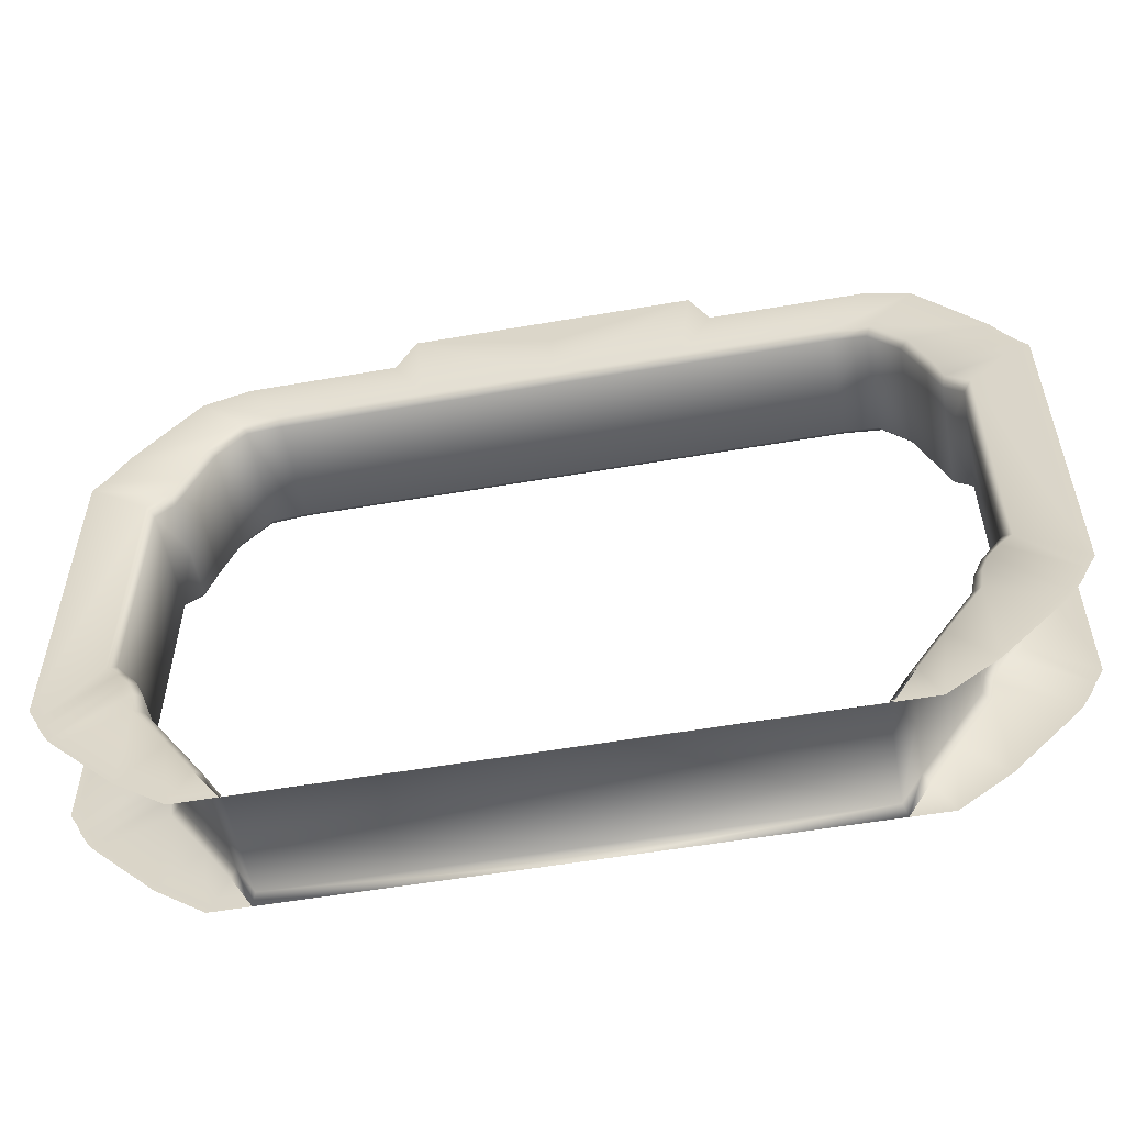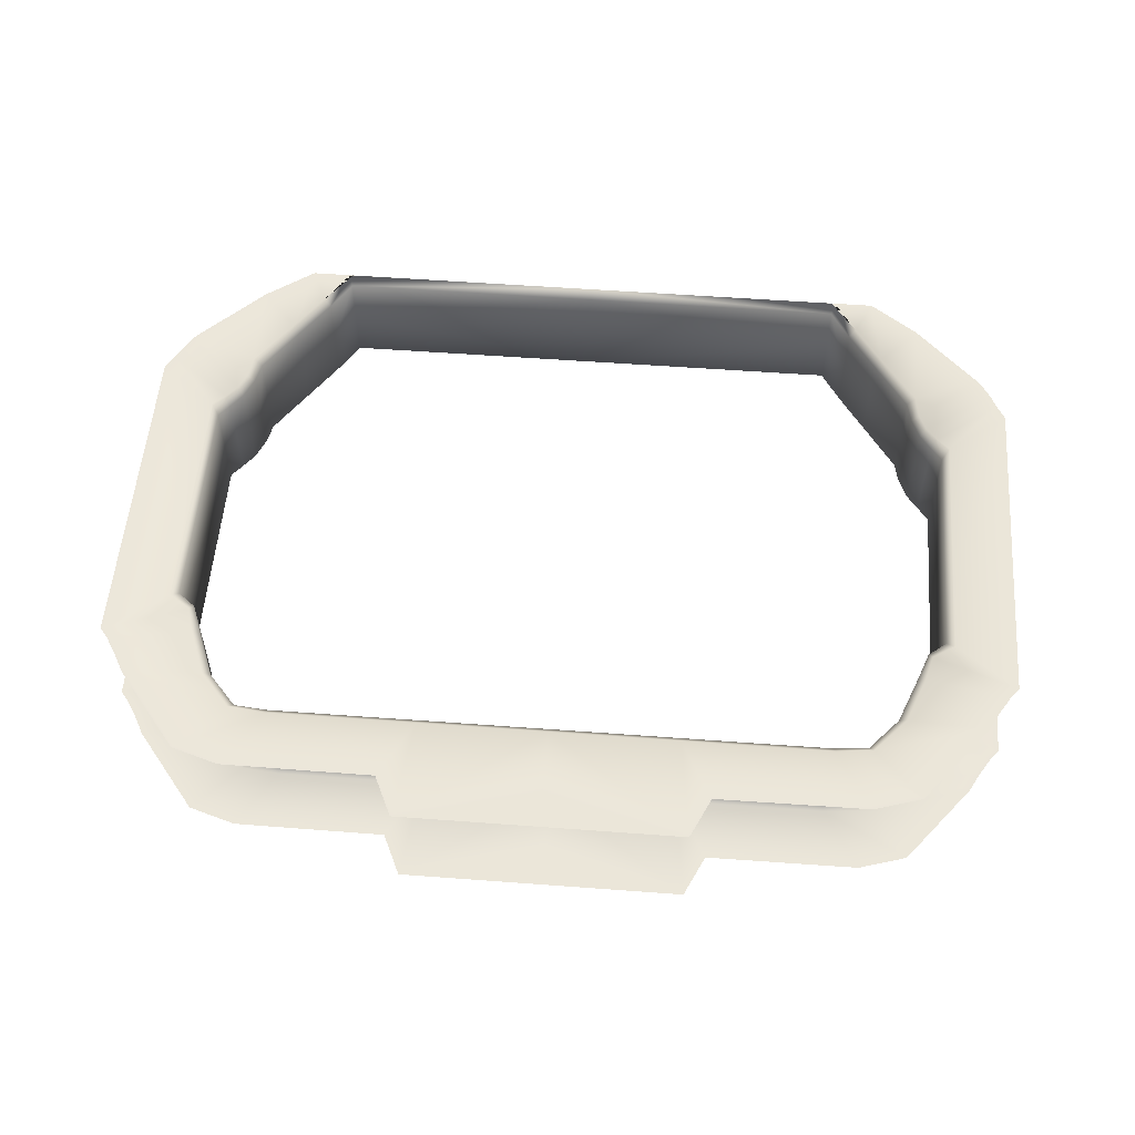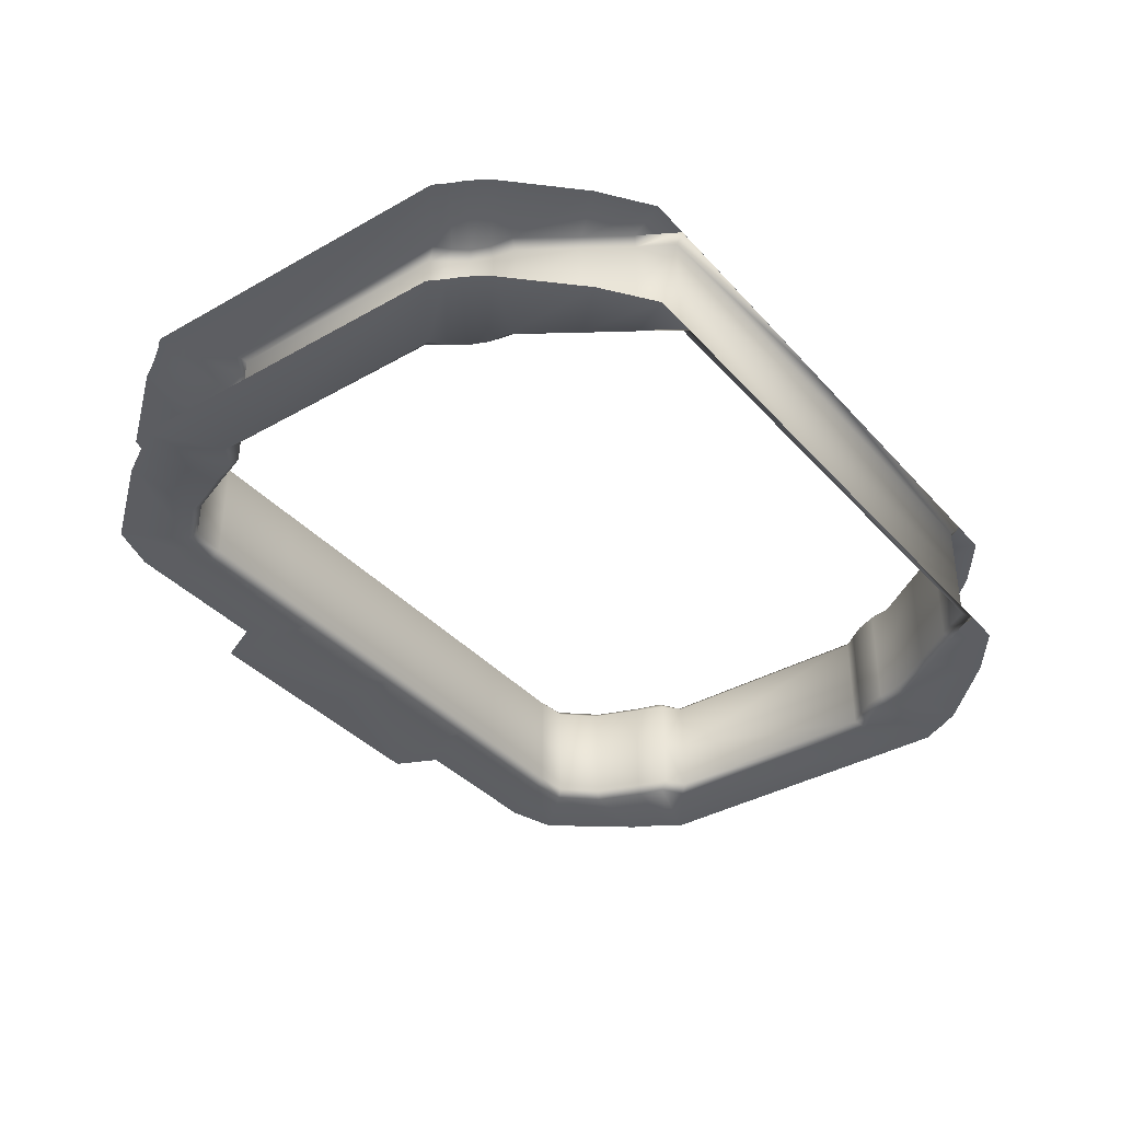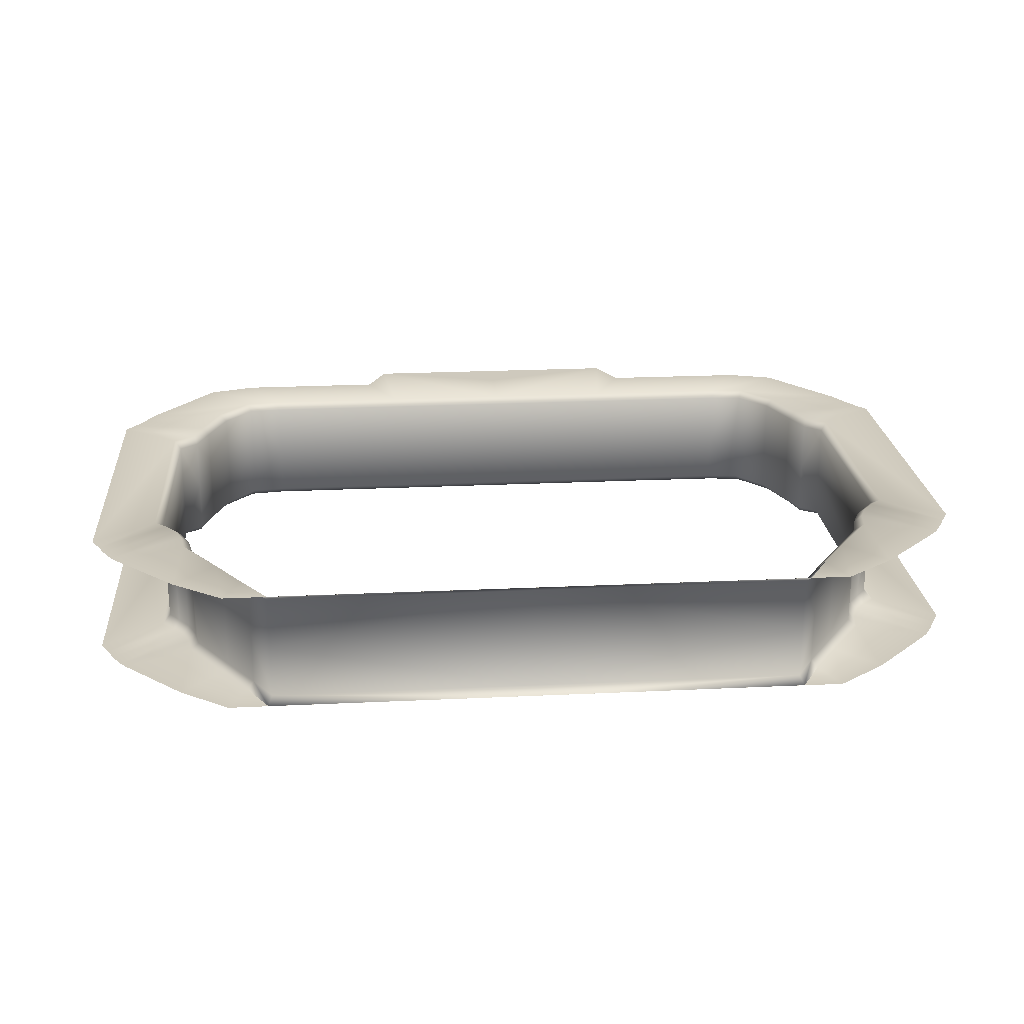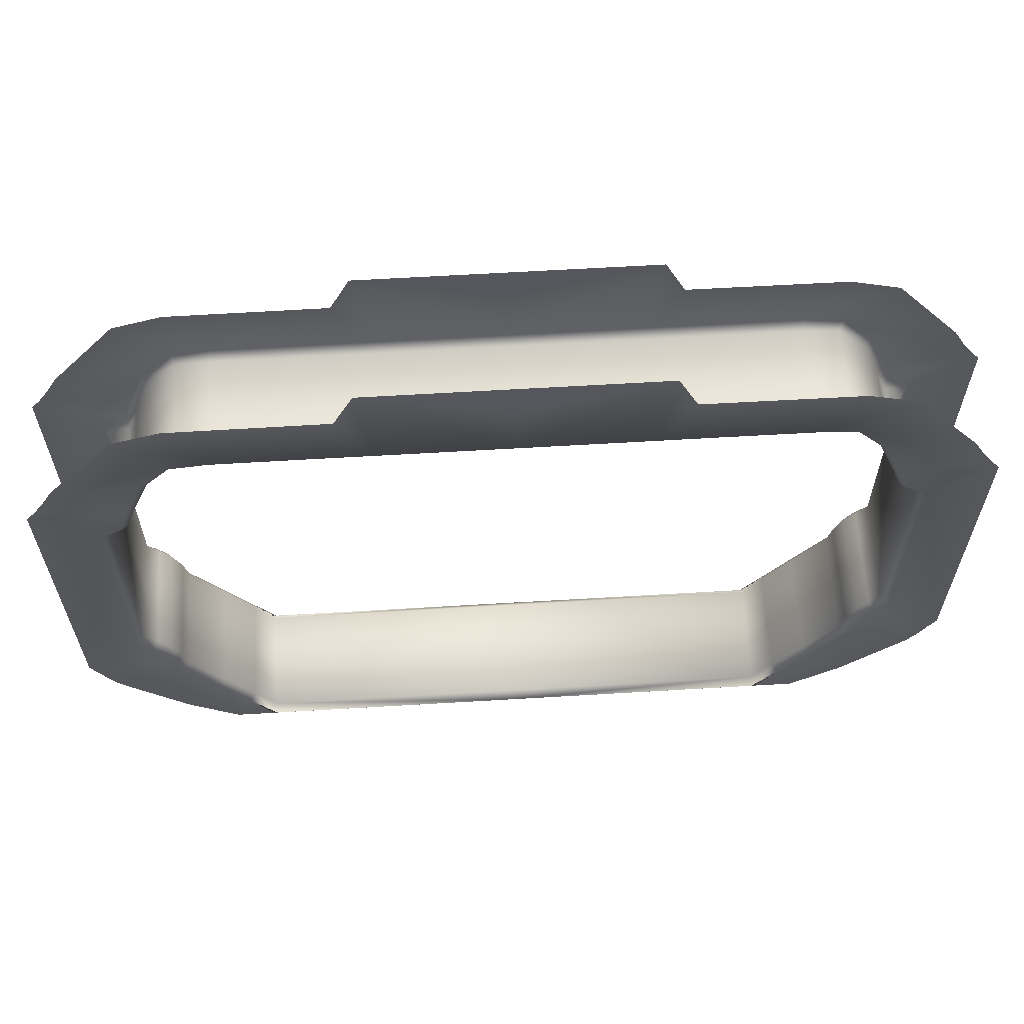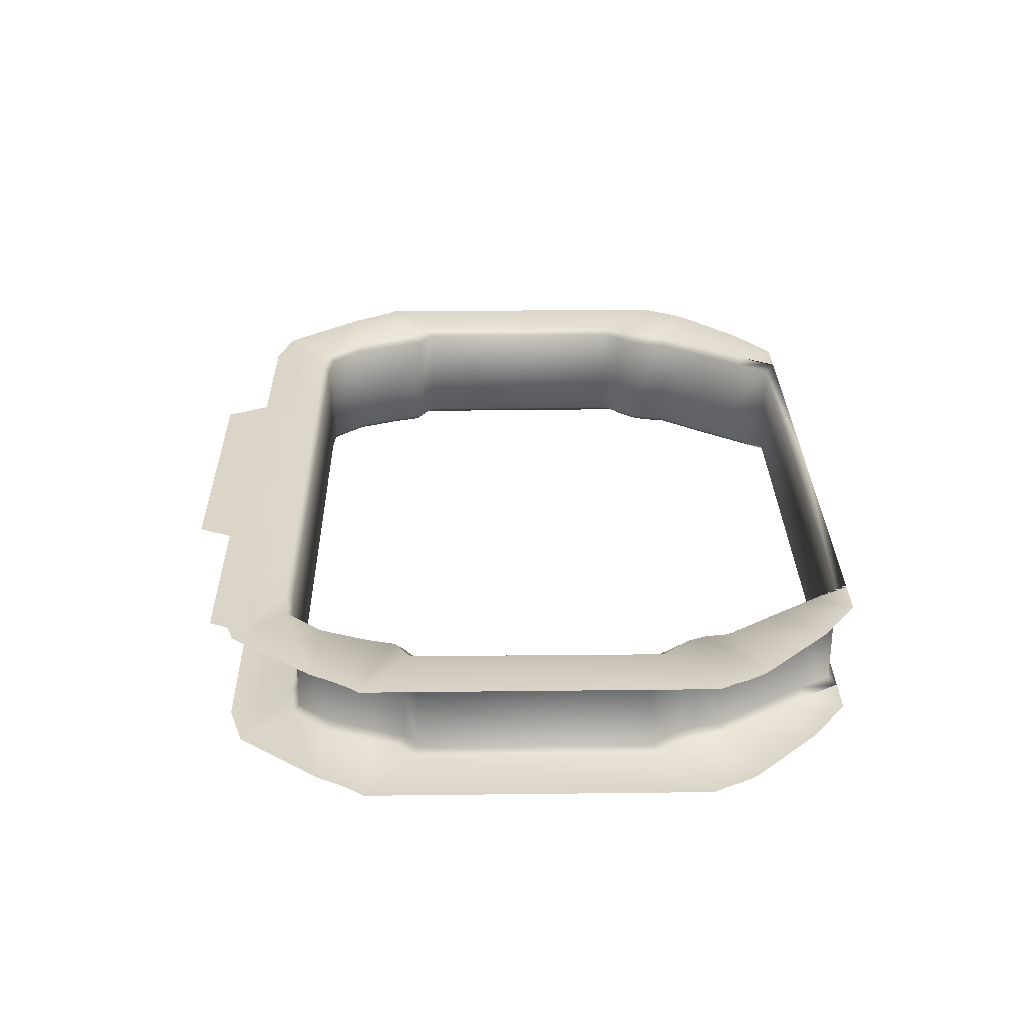
<metadata>
{"format":"obj","ext":"obj","renderer":"f3d","projection":"perspective","resolution":1024,"background":"white","views":[{"elev":-54.5,"azim":10.4,"up":"+Y"},{"elev":55.1,"azim":-175.5,"up":"+Z"},{"elev":-37.2,"azim":-53.8,"up":"+Z"},{"elev":22.7,"azim":-4.7,"up":"+Z"},{"elev":62.1,"azim":176.5,"up":"+Y"},{"elev":29.1,"azim":-91.0,"up":"+Z"}]}
</metadata>
<code>
v  -69.5 141.6 -13.45
v  -35.72 141.8 -13.43
v  -39.63 128.3 -13.43
v  -61.68 128.2 -13.45
v  -31.35 151.2 -13.43
v  -28.6 128.2 -13.43
v  -0.1803 151.2 -13.43
v  0 142.6 -13.43
v  0 128.2 -13.43
v  0 151.2 -13.43
v  -101.4 33.53 -13.47
v  -101.4 109.5 -13.47
v  -87.77 99.48 -13.47
v  -87.95 43.91 -13.47
v  -94.59 120.2 -13.47
v  -80.12 138.4 -13.47
v  -69.83 127.3 -13.47
v  -77.02 119.3 -13.47
v  -99.41 112 -13.47
v  -82.8 102.7 -13.47
v  -96.94 115.8 -13.47
v  -81.14 108.7 -13.47
v  -80.83 8.214 -13.47
v  -94.68 22.14 -13.47
v  -80.18 29.2 -13.47
v  -71.99 17.62 -13.47
v  -96.03 23.68 -13.47
v  -98.22 27.35 -13.47
v  -82.58 38.31 -13.47
v  -80.96 34.47 -13.47
v  -99.52 30.15 -13.47
v  -85.01 41.27 -13.47
v  -69.69 0.0781 -13.47
v  -65.83 8.5 -13.47
v  -61.26 126.6 -11.8
v  -39.2 126.6 -11.78
v  -39.2 126.6 -0
v  -61.26 126.6 -0
v  -28.16 126.6 -11.78
v  -28.16 126.6 -0
v  0 126.6 -11.78
v  0 126.6 -0
v  -86.3 46.02 -11.82
v  -86.12 97.79 -11.82
v  -86.12 97.79 -0
v  -86.3 46.02 -0
v  -75.36 118.5 -11.82
v  -68.87 125.9 -11.82
v  -68.87 125.9 -0
v  -75.36 118.5 -0
v  -82.12 101 -11.82
v  -82.12 101 -0
v  -79.48 108.1 -11.82
v  -79.48 108.1 -0
v  -70.71 18.69 -11.82
v  -78.27 29.87 -11.82
v  -78.27 29.87 -0
v  -70.71 18.69 -0
v  -79.3 34.8 -11.82
v  -81.3 39.51 -11.82
v  -81.3 39.51 -0
v  -79.3 34.8 -0
v  -83.81 42.9 -11.82
v  -83.81 42.9 -0
v  -64.43 9.373 -11.82
v  -64.43 9.373 -0
v  -59.87 0.0781 -13.47
v  -60.81 0.1243 -13.47
v  -59.97 2.097 -11.82
v  -59.97 2.097 -0
v  0 0.0781 -13.47
v  0 0.1243 -13.47
v  0 2.097 -11.82
v  0 2.097 -0
v  69.5 141.6 -13.45
v  61.68 128.2 -13.45
v  39.63 128.3 -13.43
v  35.72 141.8 -13.43
v  28.6 128.2 -13.43
v  31.35 151.2 -13.43
v  0.1803 151.2 -13.43
v  101.4 33.53 -13.47
v  87.95 43.91 -13.47
v  87.77 99.48 -13.47
v  101.4 109.5 -13.47
v  94.59 120.2 -13.47
v  77.02 119.3 -13.47
v  69.83 127.3 -13.47
v  80.12 138.4 -13.47
v  82.8 102.7 -13.47
v  99.41 112 -13.47
v  96.94 115.8 -13.47
v  81.14 108.7 -13.47
v  80.83 8.214 -13.47
v  71.99 17.62 -13.47
v  80.18 29.2 -13.47
v  94.68 22.14 -13.47
v  96.03 23.68 -13.47
v  80.96 34.47 -13.47
v  82.58 38.31 -13.47
v  98.22 27.35 -13.47
v  99.52 30.15 -13.47
v  85.01 41.27 -13.47
v  69.69 0.0781 -13.47
v  65.83 8.5 -13.47
v  61.26 126.6 -11.8
v  61.26 126.6 -0
v  39.2 126.6 -0
v  39.2 126.6 -11.78
v  28.16 126.6 -0
v  28.16 126.6 -11.78
v  86.3 46.02 -11.82
v  86.3 46.02 -0
v  86.12 97.79 -0
v  86.12 97.79 -11.82
v  75.36 118.5 -11.82
v  75.36 118.5 -0
v  68.87 125.9 -0
v  68.87 125.9 -11.82
v  82.12 101 -0
v  82.12 101 -11.82
v  79.48 108.1 -11.82
v  79.48 108.1 -0
v  70.71 18.69 -11.82
v  70.71 18.69 -0
v  78.27 29.87 -0
v  78.27 29.87 -11.82
v  79.3 34.8 -11.82
v  79.3 34.8 -0
v  81.3 39.51 -0
v  81.3 39.51 -11.82
v  83.81 42.9 -11.82
v  83.81 42.9 -0
v  64.43 9.373 -11.82
v  64.43 9.373 -0
v  59.87 0.0781 -13.47
v  60.81 0.1243 -13.47
v  59.97 2.097 -11.82
v  59.97 2.097 -0
v  -69.5 141.6 13.45
v  -61.68 128.2 13.45
v  -39.63 128.3 13.43
v  -35.72 141.8 13.43
v  -28.6 128.2 13.43
v  -31.35 151.2 13.43
v  0 128.2 13.43
v  0 142.6 13.43
v  -0.1803 151.2 13.43
v  0 151.2 13.43
v  -101.4 33.53 13.47
v  -87.95 43.91 13.47
v  -87.77 99.48 13.47
v  -101.4 109.5 13.47
v  -94.59 120.2 13.47
v  -77.02 119.3 13.47
v  -69.83 127.3 13.47
v  -80.12 138.4 13.47
v  -82.8 102.7 13.47
v  -99.41 112 13.47
v  -96.94 115.8 13.47
v  -81.14 108.7 13.47
v  -80.83 8.214 13.47
v  -71.99 17.62 13.47
v  -80.18 29.2 13.47
v  -94.68 22.14 13.47
v  -96.03 23.68 13.47
v  -80.96 34.47 13.47
v  -82.58 38.31 13.47
v  -98.22 27.35 13.47
v  -99.52 30.15 13.47
v  -85.01 41.27 13.47
v  -69.69 0.0782 13.47
v  -65.83 8.5 13.47
v  -61.26 126.6 11.8
v  -39.2 126.6 11.78
v  -28.16 126.6 11.78
v  0 126.6 11.78
v  -86.3 46.02 11.82
v  -86.12 97.79 11.82
v  -75.36 118.5 11.82
v  -68.87 125.9 11.82
v  -82.12 101 11.82
v  -79.48 108.1 11.82
v  -70.71 18.69 11.82
v  -78.27 29.87 11.82
v  -79.3 34.8 11.82
v  -81.3 39.51 11.82
v  -83.81 42.9 11.82
v  -64.43 9.373 11.82
v  -59.87 0.0782 13.47
v  -60.81 0.1243 13.47
v  -59.97 2.097 11.82
v  0 0.0782 13.47
v  0 0.1243 13.47
v  0 2.097 11.82
v  69.5 141.6 13.45
v  35.72 141.8 13.43
v  39.63 128.3 13.43
v  61.68 128.2 13.45
v  31.35 151.2 13.43
v  28.6 128.2 13.43
v  0.1803 151.2 13.43
v  101.4 33.53 13.47
v  101.4 109.5 13.47
v  87.77 99.48 13.47
v  87.95 43.91 13.47
v  94.59 120.2 13.47
v  80.12 138.4 13.47
v  69.83 127.3 13.47
v  77.02 119.3 13.47
v  99.41 112 13.47
v  82.8 102.7 13.47
v  96.94 115.8 13.47
v  81.14 108.7 13.47
v  80.83 8.214 13.47
v  94.68 22.14 13.47
v  80.18 29.2 13.47
v  71.99 17.62 13.47
v  96.03 23.68 13.47
v  98.22 27.35 13.47
v  82.58 38.31 13.47
v  80.96 34.47 13.47
v  99.52 30.15 13.47
v  85.01 41.27 13.47
v  69.69 0.0782 13.47
v  65.83 8.5 13.47
v  61.26 126.6 11.8
v  39.2 126.6 11.78
v  28.16 126.6 11.78
v  86.3 46.02 11.82
v  86.12 97.79 11.82
v  75.36 118.5 11.82
v  68.87 125.9 11.82
v  82.12 101 11.82
v  79.48 108.1 11.82
v  70.71 18.69 11.82
v  78.27 29.87 11.82
v  79.3 34.8 11.82
v  81.3 39.51 11.82
v  83.81 42.9 11.82
v  64.43 9.373 11.82
v  59.87 0.0782 13.47
v  60.81 0.1243 13.47
v  59.97 2.097 11.82
o Door_Frame
g Door_Frame
f 1 2 3 4
f 2 5 6 3
f 5 7 8 9 6
f 7 10 8
f 11 12 13 14
f 15 16 17 18
f 12 19 20 13
f 16 1 4 17
f 21 15 18 22
f 19 21 22 20
f 23 24 25 26
f 27 28 29 30
f 31 11 14 32
f 33 23 26 34
f 24 27 30 25
f 28 31 32 29
f 35 36 37 38
f 36 39 40 37
f 39 41 42 40
f 43 44 45 46
f 47 48 49 50
f 44 51 52 45
f 48 35 38 49
f 53 47 50 54
f 51 53 54 52
f 55 56 57 58
f 59 60 61 62
f 63 43 46 64
f 65 55 58 66
f 56 59 62 57
f 60 63 64 61
f 67 33 34 68
f 69 65 66 70
f 4 3 36 35
f 3 6 39 36
f 6 9 41 39
f 14 13 44 43
f 18 17 48 47
f 13 20 51 44
f 17 4 35 48
f 22 18 47 53
f 20 22 53 51
f 26 25 56 55
f 30 29 60 59
f 32 14 43 63
f 34 26 55 65
f 25 30 59 56
f 29 32 63 60
f 68 34 65 69
f 71 67 68 72
f 73 69 70 74
f 72 68 69 73
f 75 76 77 78
f 78 77 79 80
f 80 79 9 8 81
f 81 8 10
f 82 83 84 85
f 86 87 88 89
f 85 84 90 91
f 89 88 76 75
f 92 93 87 86
f 91 90 93 92
f 94 95 96 97
f 98 99 100 101
f 102 103 83 82
f 104 105 95 94
f 97 96 99 98
f 101 100 103 102
f 106 107 108 109
f 109 108 110 111
f 111 110 42 41
f 112 113 114 115
f 116 117 118 119
f 115 114 120 121
f 119 118 107 106
f 122 123 117 116
f 121 120 123 122
f 124 125 126 127
f 128 129 130 131
f 132 133 113 112
f 134 135 125 124
f 127 126 129 128
f 131 130 133 132
f 136 137 105 104
f 138 139 135 134
f 76 106 109 77
f 77 109 111 79
f 79 111 41 9
f 83 112 115 84
f 87 116 119 88
f 84 115 121 90
f 88 119 106 76
f 93 122 116 87
f 90 121 122 93
f 95 124 127 96
f 99 128 131 100
f 103 132 112 83
f 105 134 124 95
f 96 127 128 99
f 100 131 132 103
f 137 138 134 105
f 71 72 137 136
f 73 74 139 138
f 72 73 138 137
f 140 141 142 143
f 143 142 144 145
f 145 144 146 147 148
f 148 147 149
f 150 151 152 153
f 154 155 156 157
f 153 152 158 159
f 157 156 141 140
f 160 161 155 154
f 159 158 161 160
f 162 163 164 165
f 166 167 168 169
f 170 171 151 150
f 172 173 163 162
f 165 164 167 166
f 169 168 171 170
f 174 38 37 175
f 175 37 40 176
f 176 40 42 177
f 178 46 45 179
f 180 50 49 181
f 179 45 52 182
f 181 49 38 174
f 183 54 50 180
f 182 52 54 183
f 184 58 57 185
f 186 62 61 187
f 188 64 46 178
f 189 66 58 184
f 185 57 62 186
f 187 61 64 188
f 190 191 173 172
f 192 70 66 189
f 141 174 175 142
f 142 175 176 144
f 144 176 177 146
f 151 178 179 152
f 155 180 181 156
f 152 179 182 158
f 156 181 174 141
f 161 183 180 155
f 158 182 183 161
f 163 184 185 164
f 167 186 187 168
f 171 188 178 151
f 173 189 184 163
f 164 185 186 167
f 168 187 188 171
f 191 192 189 173
f 193 194 191 190
f 195 74 70 192
f 194 195 192 191
f 196 197 198 199
f 197 200 201 198
f 200 202 147 146 201
f 202 149 147
f 203 204 205 206
f 207 208 209 210
f 204 211 212 205
f 208 196 199 209
f 213 207 210 214
f 211 213 214 212
f 215 216 217 218
f 219 220 221 222
f 223 203 206 224
f 225 215 218 226
f 216 219 222 217
f 220 223 224 221
f 227 228 108 107
f 228 229 110 108
f 229 177 42 110
f 230 231 114 113
f 232 233 118 117
f 231 234 120 114
f 233 227 107 118
f 235 232 117 123
f 234 235 123 120
f 236 237 126 125
f 238 239 130 129
f 240 230 113 133
f 241 236 125 135
f 237 238 129 126
f 239 240 133 130
f 242 225 226 243
f 244 241 135 139
f 199 198 228 227
f 198 201 229 228
f 201 146 177 229
f 206 205 231 230
f 210 209 233 232
f 205 212 234 231
f 209 199 227 233
f 214 210 232 235
f 212 214 235 234
f 218 217 237 236
f 222 221 239 238
f 224 206 230 240
f 226 218 236 241
f 217 222 238 237
f 221 224 240 239
f 243 226 241 244
f 193 242 243 194
f 195 244 139 74
f 194 243 244 195

</code>
